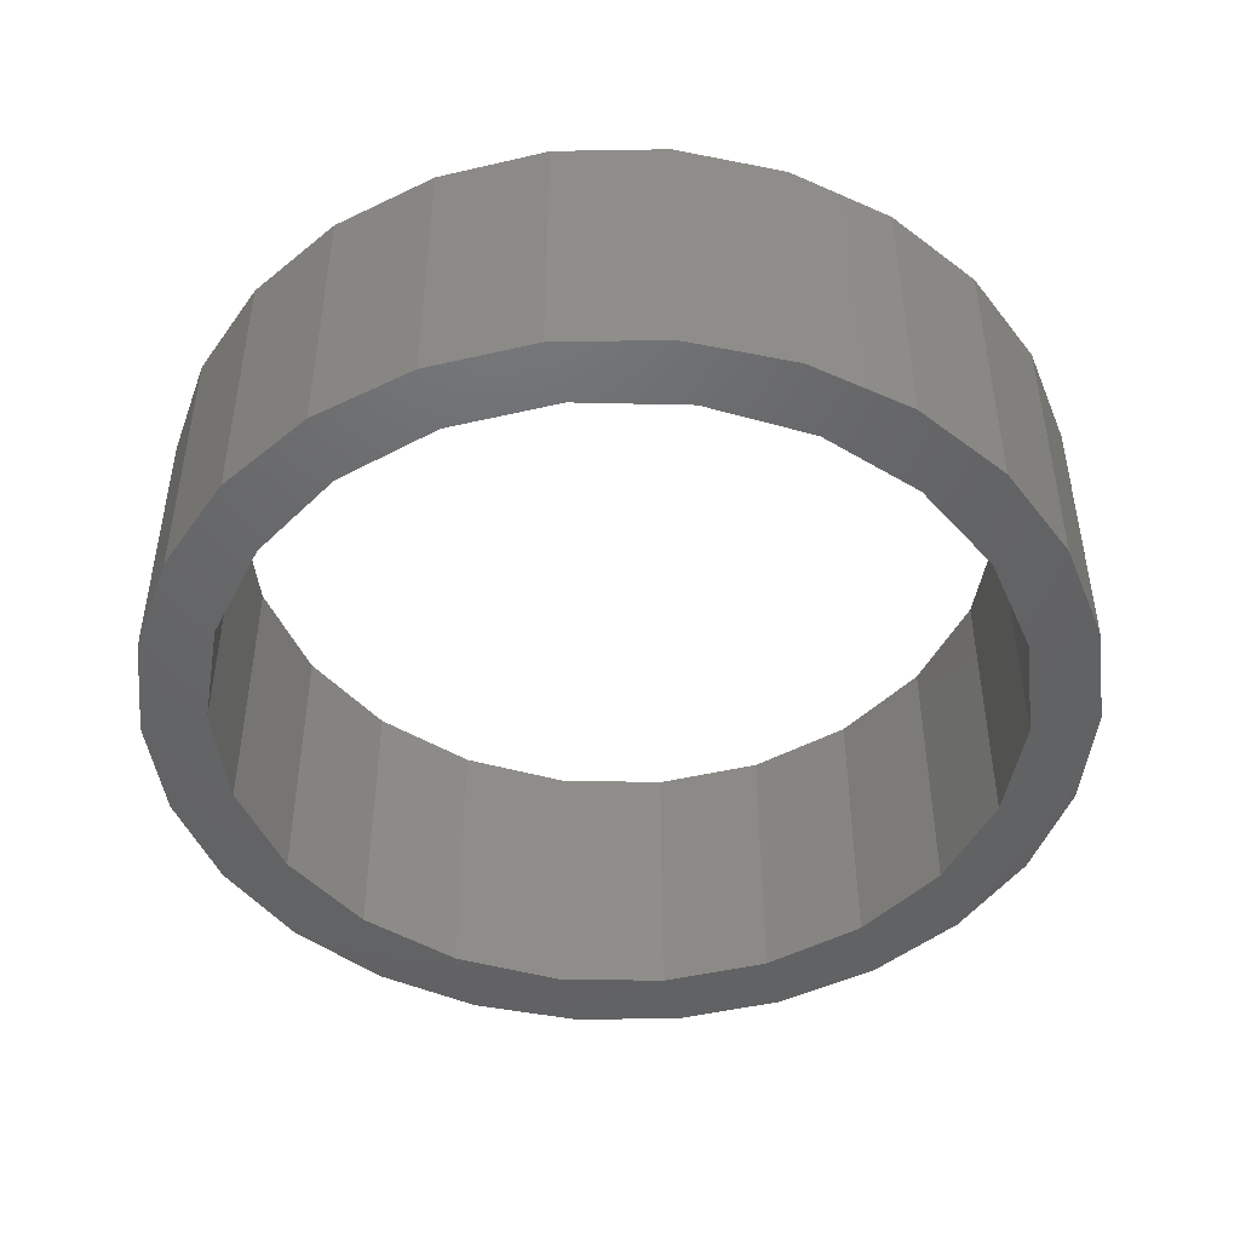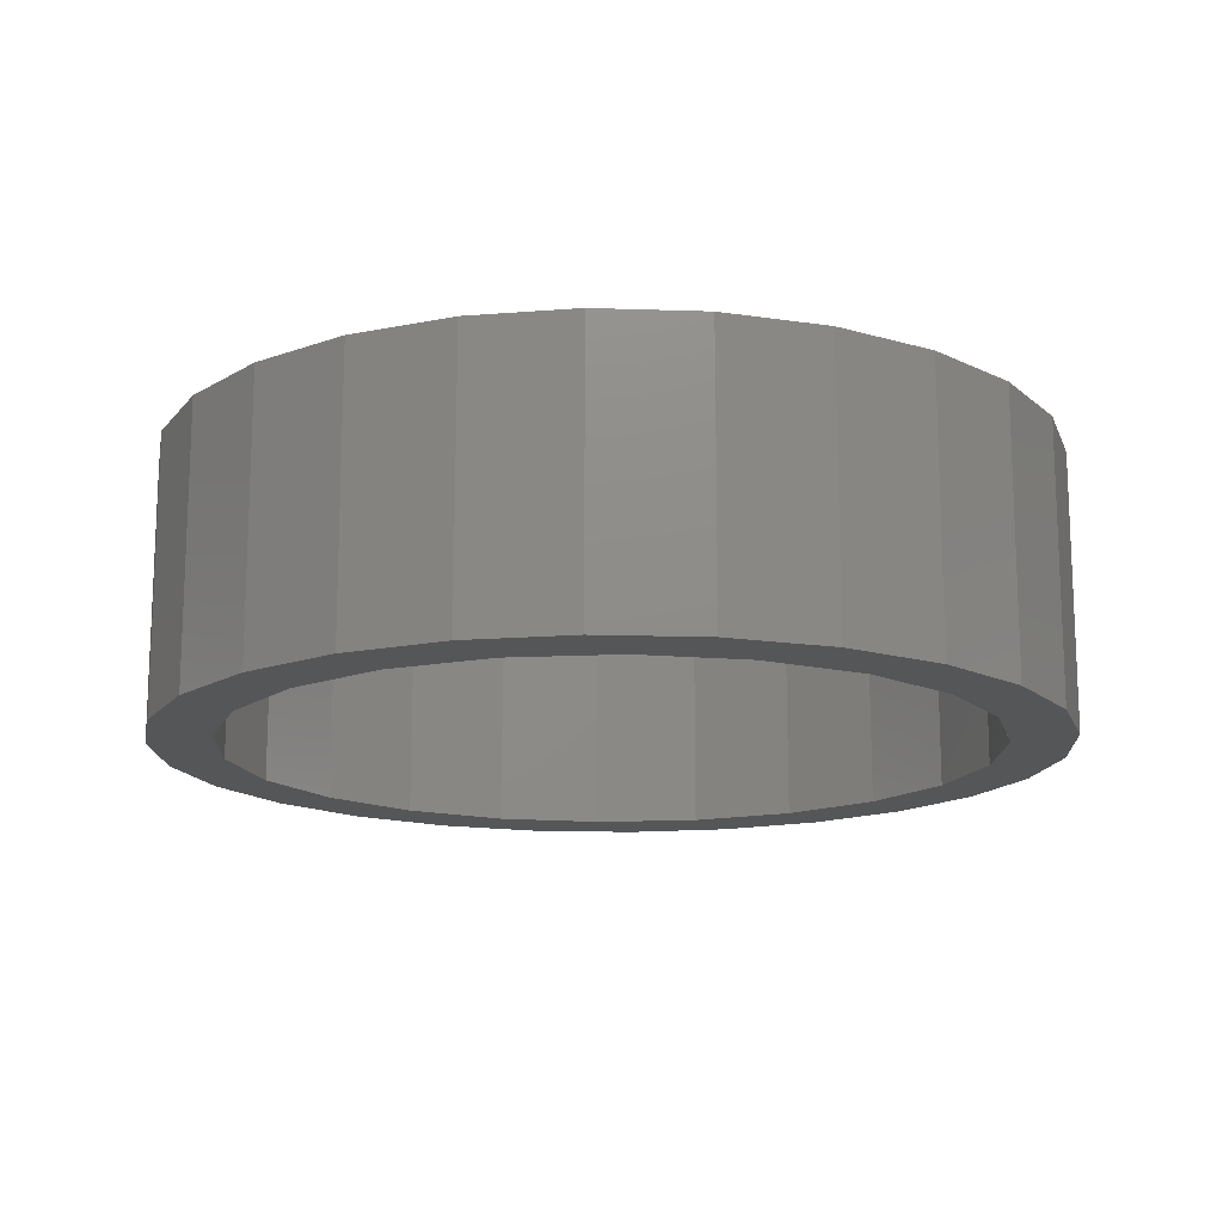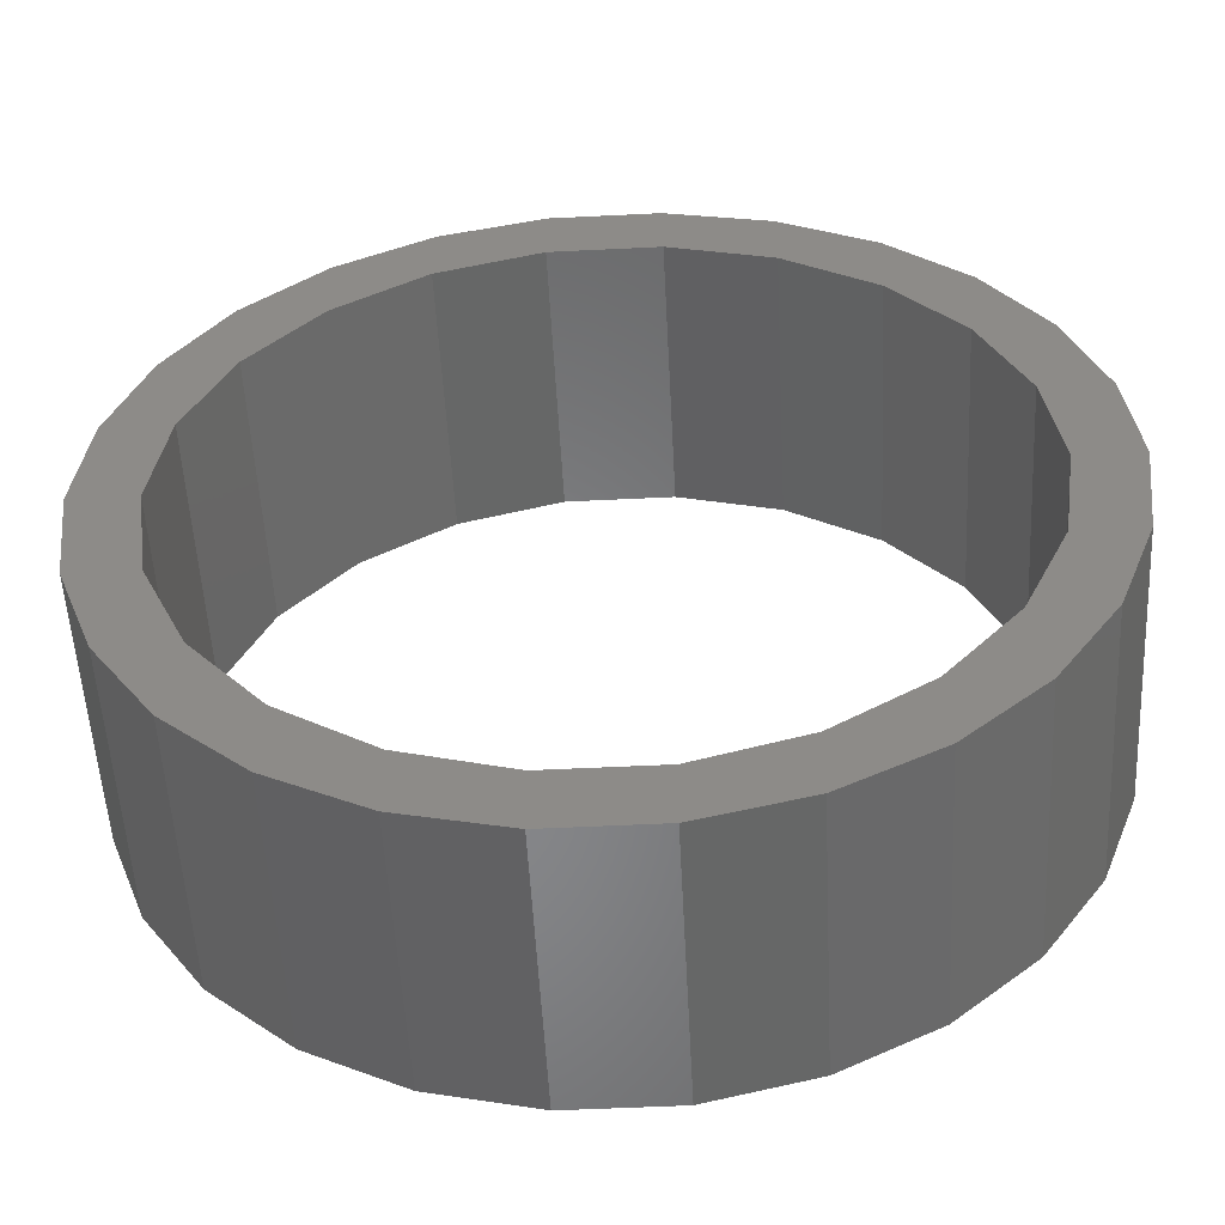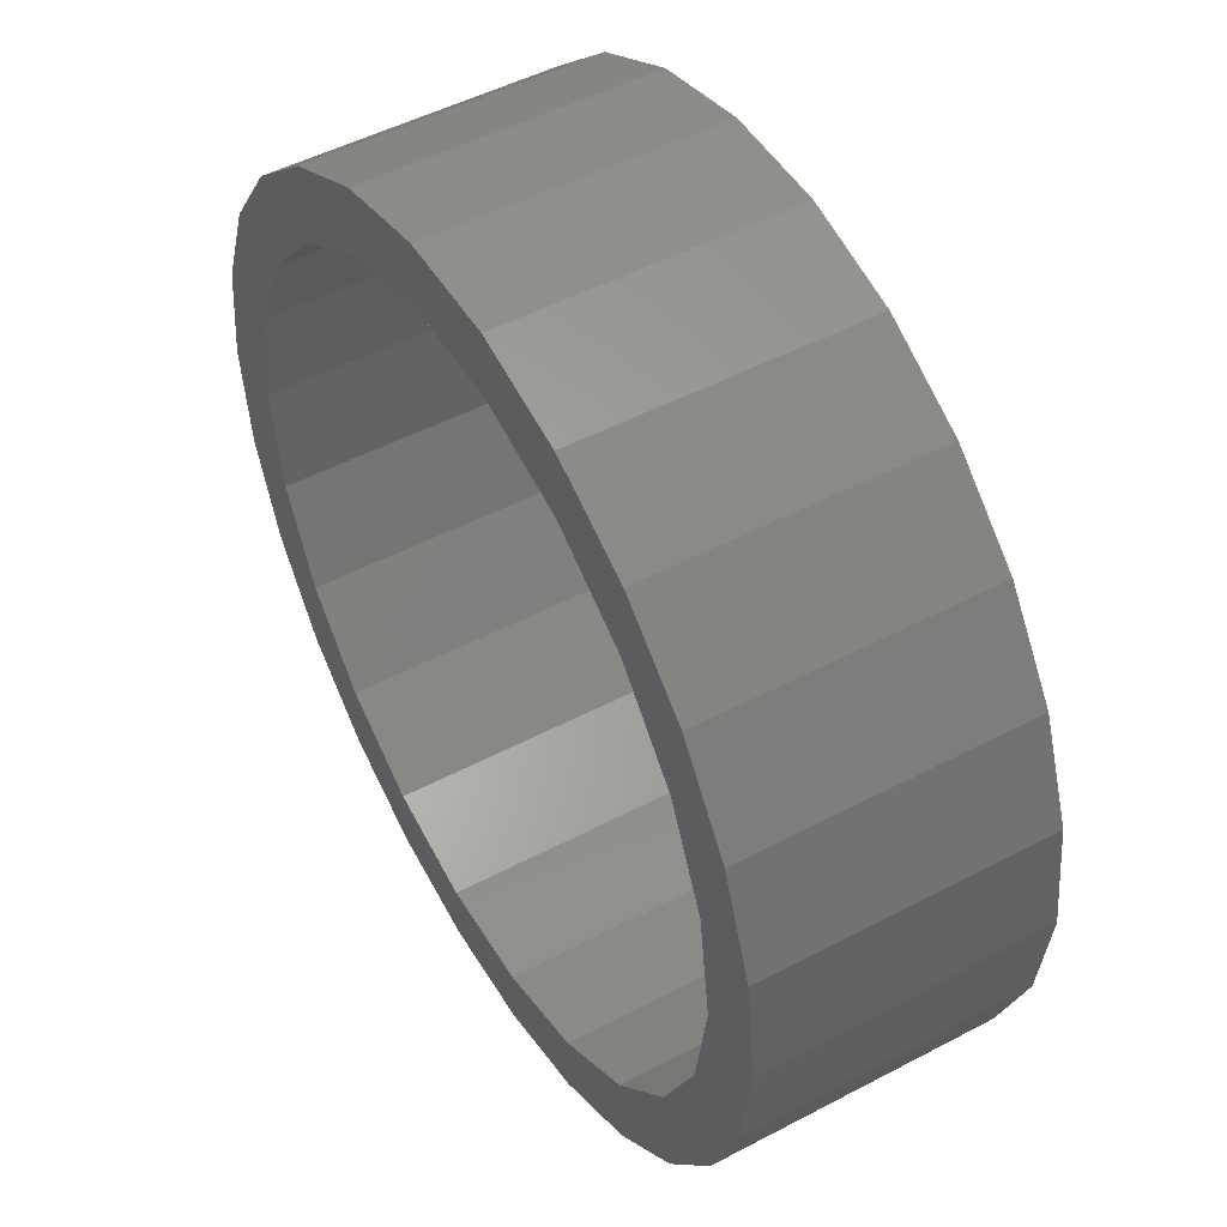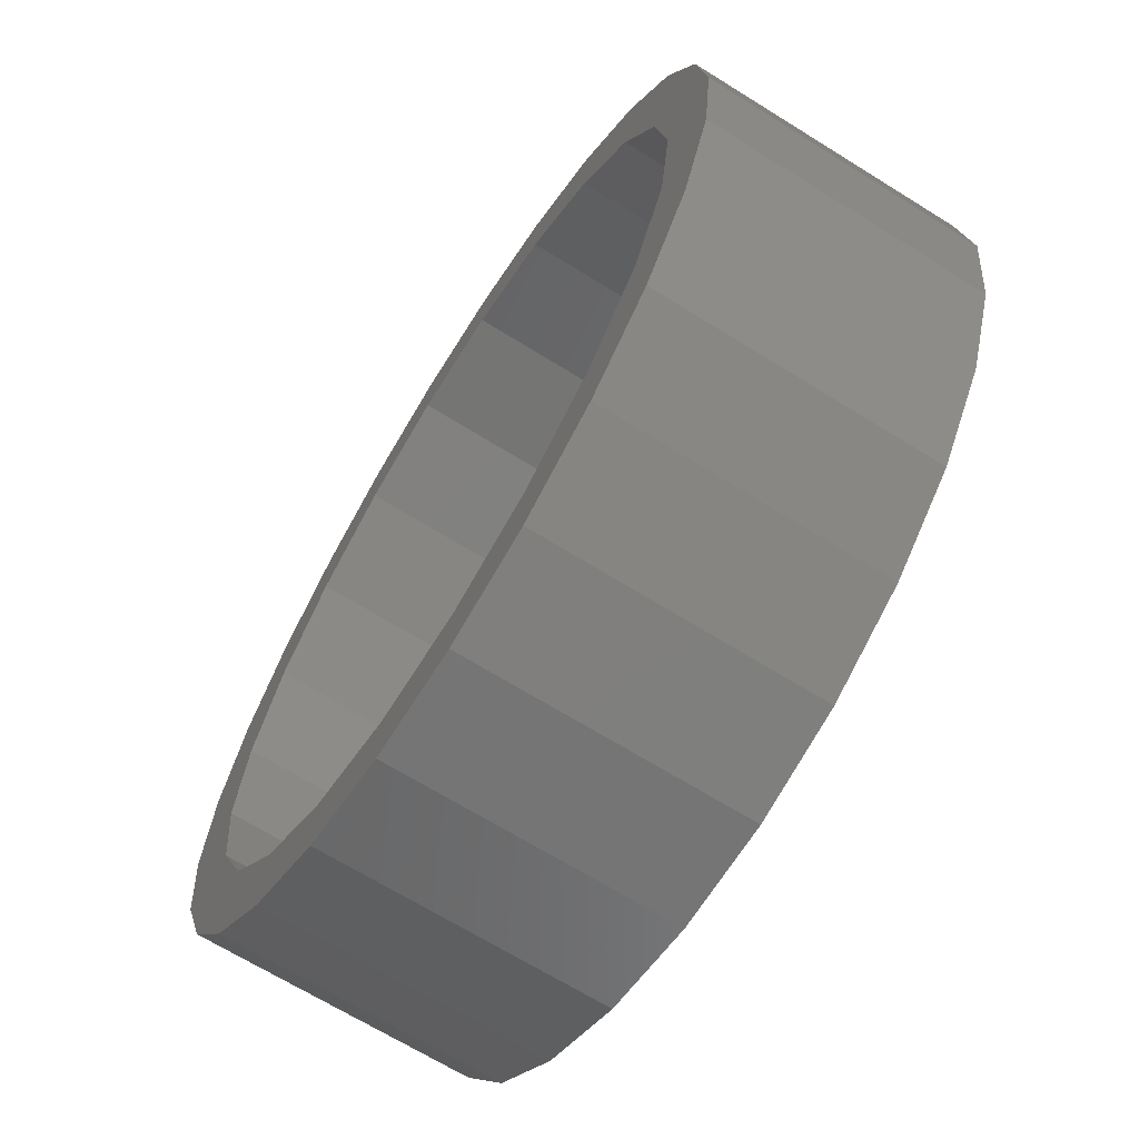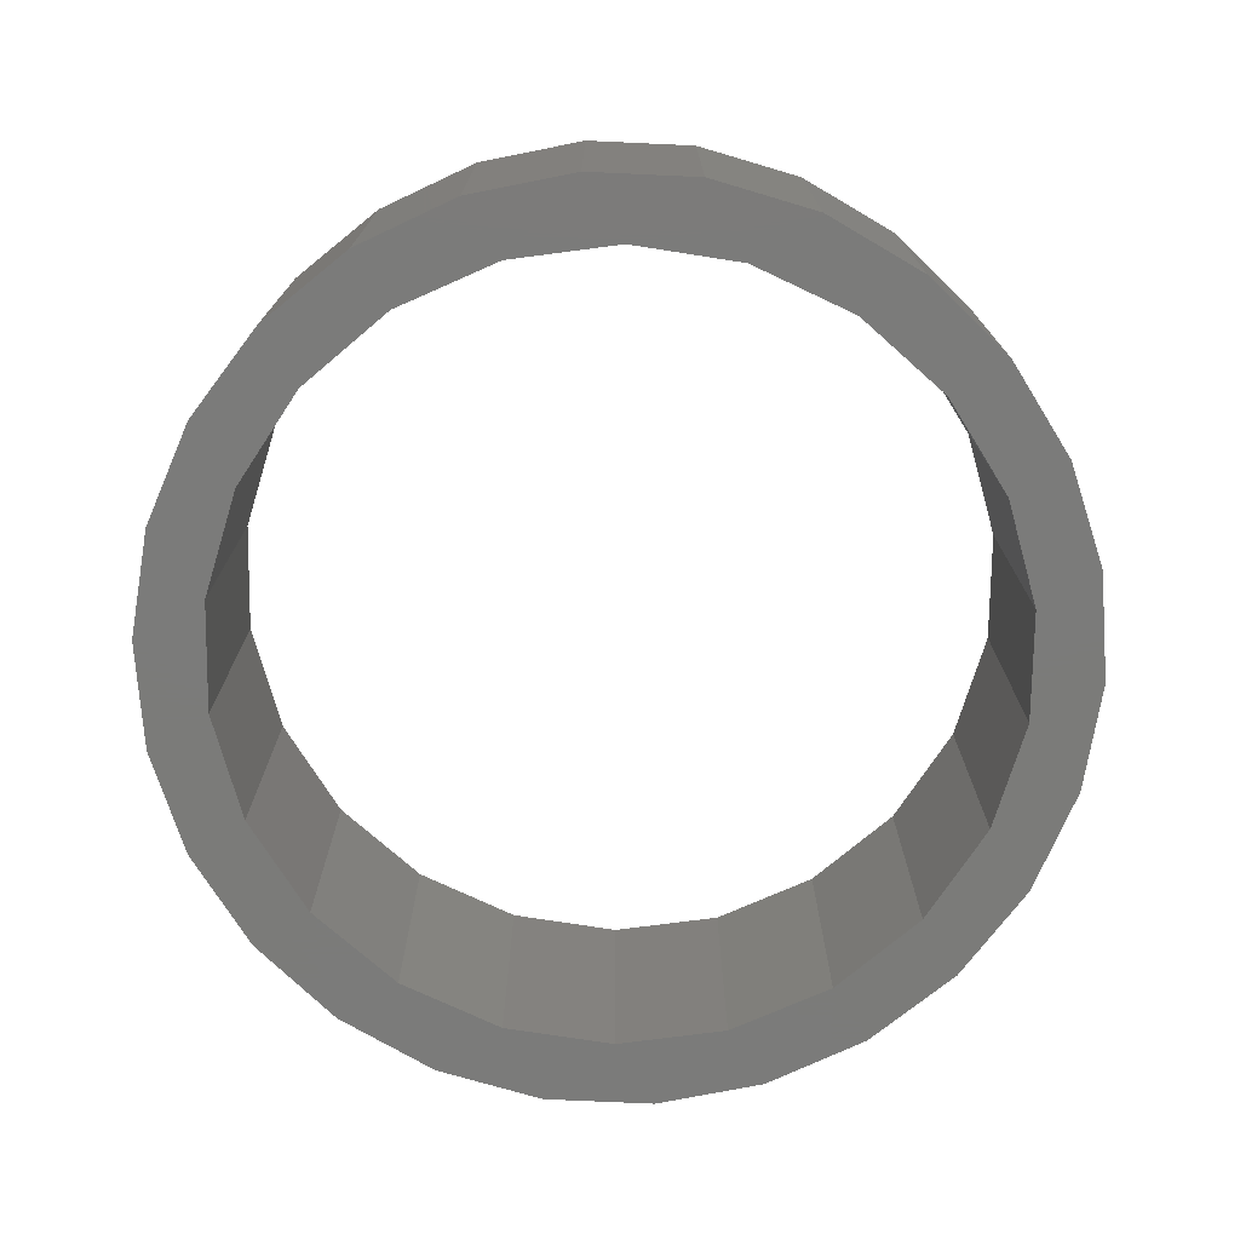
<metadata>
{"format":"stl","ext":"stl","renderer":"f3d","projection":"perspective","resolution":1024,"background":"white","views":[{"elev":-46.6,"azim":-165.1,"up":"+Z"},{"elev":-15.1,"azim":120.5,"up":"+Z"},{"elev":-53.8,"azim":3.0,"up":"+Y"},{"elev":49.6,"azim":-120.2,"up":"+Y"},{"elev":-67.5,"azim":-122.0,"up":"+Y"},{"elev":-74.0,"azim":-58.0,"up":"+Z"}]}
</metadata>
<code>
# stl→obj: 96 verts, 192 faces
v 7.084 3.718 5
v 5.988 5.305 0
v 5.988 5.305 5
v 7.084 3.718 0
v -8 0 0
v -7.768 1.915 5
v -7.768 1.915 0
v -8 0 5
v -7.768 -1.915 0
v -7.768 -1.915 5
v 0.9643 7.942 0
v -0.9643 7.942 5
v 0.9643 7.942 5
v -0.9643 7.942 0
v 4.545 6.584 5
v 4.545 6.584 0
v 2.837 7.48 0
v 2.837 7.48 5
v -2.837 7.48 0
v -4.545 6.584 5
v -2.837 7.48 5
v -4.545 6.584 0
v -7.084 3.718 5
v -7.084 3.718 0
v -5.988 5.305 5
v -5.988 5.305 0
v 7.768 -1.915 5
v 8 0 0
v 8 0 5
v 7.768 -1.915 0
v 0.9643 -7.942 0
v 2.837 -7.48 5
v 0.9643 -7.942 5
v 2.837 -7.48 0
v 7.768 1.915 5
v 7.768 1.915 0
v 6.85 0 5
v 6.573 1.93 5
v 6.573 -1.93 5
v 5.763 3.703 5
v 4.486 5.177 5
v 2.846 6.231 5
v 0.9749 6.78 5
v -0.9749 6.78 5
v -2.846 6.231 5
v -4.486 5.177 5
v -5.763 3.703 5
v -6.573 1.93 5
v 7.084 -3.718 5
v 5.763 -3.703 5
v 5.988 -5.305 5
v 4.486 -5.177 5
v 4.545 -6.584 5
v 2.846 -6.231 5
v 0.9749 -6.78 5
v -0.9643 -7.942 5
v -0.9749 -6.78 5
v -2.837 -7.48 5
v -2.846 -6.231 5
v -4.545 -6.584 5
v -4.486 -5.177 5
v -5.988 -5.305 5
v -5.763 -3.703 5
v -7.084 -3.718 5
v -6.573 -1.93 5
v -6.85 0 5
v 7.084 -3.718 0
v -5.988 -5.305 0
v -4.545 -6.584 0
v -7.084 -3.718 0
v 4.545 -6.584 0
v 5.988 -5.305 0
v 6.85 0 0
v 6.573 -1.93 0
v 6.573 1.93 0
v 5.763 -3.703 0
v 4.486 -5.177 0
v 2.846 -6.231 0
v 0.9749 -6.78 0
v -0.9643 -7.942 0
v -0.9749 -6.78 0
v -2.837 -7.48 0
v -2.846 -6.231 0
v -4.486 -5.177 0
v -5.763 -3.703 0
v -6.573 -1.93 0
v 5.763 3.703 0
v 4.486 5.177 0
v 2.846 6.231 0
v 0.9749 6.78 0
v -0.9749 6.78 0
v -2.846 6.231 0
v -4.486 5.177 0
v -5.763 3.703 0
v -6.573 1.93 0
v -6.85 0 0
f 1 2 3
f 2 1 4
f 5 6 7
f 6 5 8
f 9 8 5
f 8 9 10
f 11 12 13
f 12 11 14
f 2 15 3
f 15 2 16
f 17 13 18
f 13 17 11
f 19 20 21
f 20 19 22
f 7 23 24
f 23 7 6
f 22 25 20
f 25 22 26
f 27 28 29
f 28 27 30
f 31 32 33
f 32 31 34
f 35 4 1
f 4 35 36
f 16 18 15
f 18 16 17
f 37 29 35
f 38 35 1
f 29 37 27
f 39 27 37
f 35 38 37
f 40 1 3
f 1 40 38
f 41 3 15
f 3 41 40
f 15 42 41
f 18 42 15
f 18 43 42
f 13 43 18
f 12 43 13
f 12 44 43
f 21 44 12
f 21 45 44
f 20 45 21
f 45 20 46
f 25 46 20
f 46 25 47
f 23 47 25
f 6 48 23
f 47 23 48
f 27 39 49
f 50 49 39
f 49 50 51
f 52 51 50
f 51 52 53
f 54 53 52
f 54 32 53
f 55 32 54
f 55 33 32
f 55 56 33
f 57 56 55
f 57 58 56
f 59 58 57
f 60 59 61
f 59 60 58
f 62 61 63
f 61 62 60
f 64 63 65
f 63 64 62
f 10 65 66
f 48 6 66
f 8 66 6
f 65 10 64
f 66 8 10
f 24 25 26
f 25 24 23
f 14 21 12
f 21 14 19
f 29 36 35
f 36 29 28
f 49 30 27
f 30 49 67
f 68 60 62
f 60 68 69
f 70 10 9
f 10 70 64
f 71 51 53
f 51 71 72
f 51 67 49
f 67 51 72
f 73 28 30
f 74 30 67
f 28 73 36
f 75 36 73
f 30 74 73
f 76 67 72
f 67 76 74
f 77 72 71
f 72 77 76
f 71 78 77
f 34 78 71
f 34 79 78
f 31 79 34
f 80 79 31
f 80 81 79
f 82 81 80
f 82 83 81
f 69 83 82
f 83 69 84
f 68 84 69
f 84 68 85
f 70 85 68
f 9 86 70
f 85 70 86
f 36 75 4
f 87 4 75
f 4 87 2
f 88 2 87
f 2 88 16
f 89 16 88
f 89 17 16
f 90 17 89
f 90 11 17
f 90 14 11
f 91 14 90
f 91 19 14
f 92 19 91
f 22 92 93
f 92 22 19
f 26 93 94
f 93 26 22
f 24 94 95
f 94 24 26
f 7 95 96
f 86 9 96
f 5 96 9
f 95 7 24
f 96 5 7
f 68 64 70
f 64 68 62
f 69 58 60
f 58 69 82
f 80 33 56
f 33 80 31
f 34 53 32
f 53 34 71
f 82 56 58
f 56 82 80
f 73 38 75
f 38 73 37
f 66 95 48
f 95 66 96
f 91 43 44
f 43 91 90
f 87 41 88
f 41 87 40
f 75 40 87
f 40 75 38
f 90 42 43
f 42 90 89
f 92 44 45
f 44 92 91
f 89 41 42
f 41 89 88
f 48 94 47
f 94 48 95
f 93 45 46
f 45 93 92
f 47 93 46
f 93 47 94
f 76 39 74
f 39 76 50
f 65 96 66
f 96 65 86
f 78 55 54
f 55 78 79
f 77 54 52
f 54 77 78
f 74 37 73
f 37 74 39
f 61 85 63
f 85 61 84
f 63 86 65
f 86 63 85
f 79 57 55
f 57 79 81
f 81 59 57
f 59 81 83
f 77 50 76
f 50 77 52
f 83 61 59
f 61 83 84

</code>
